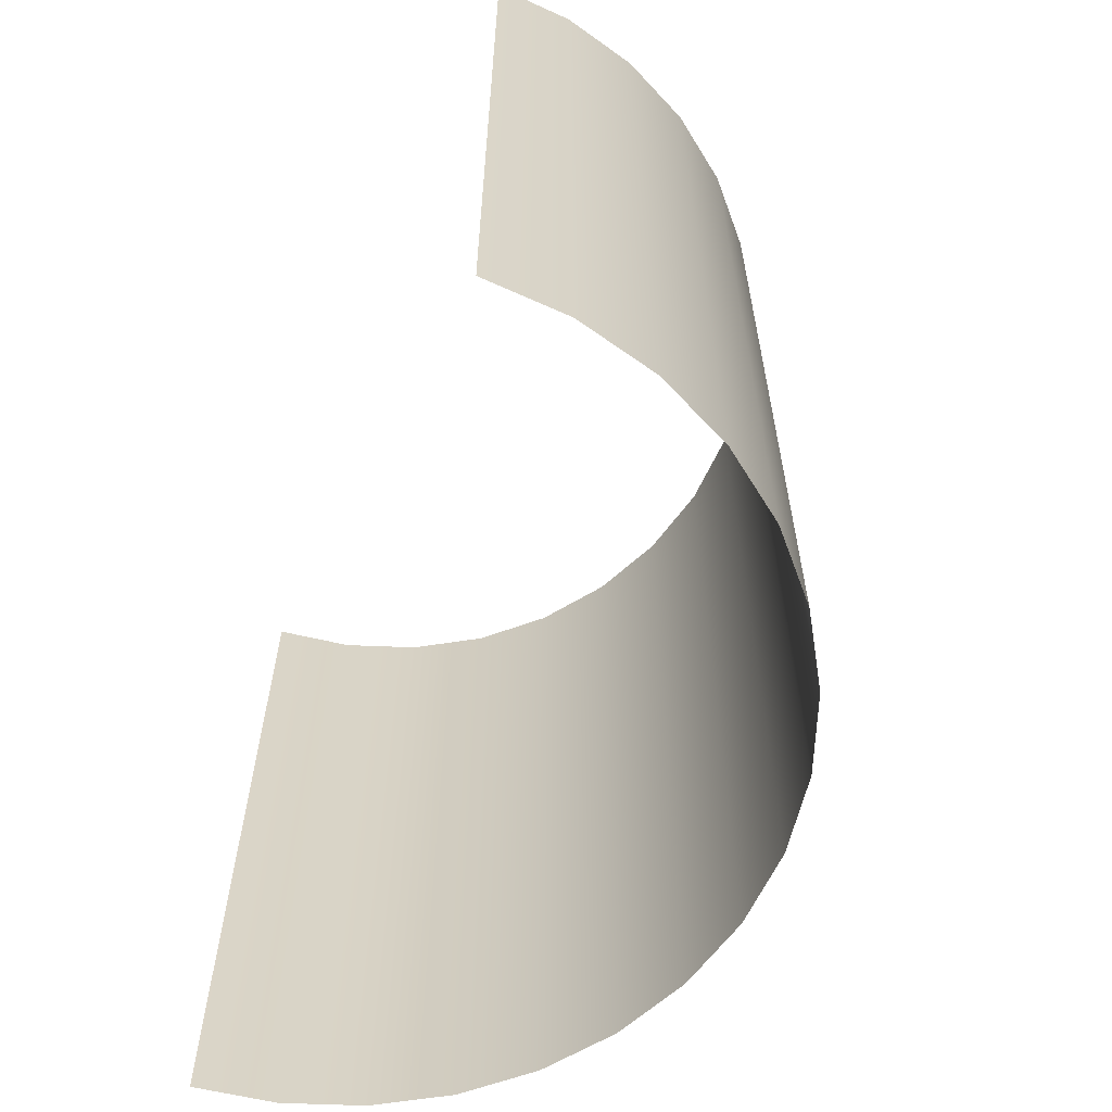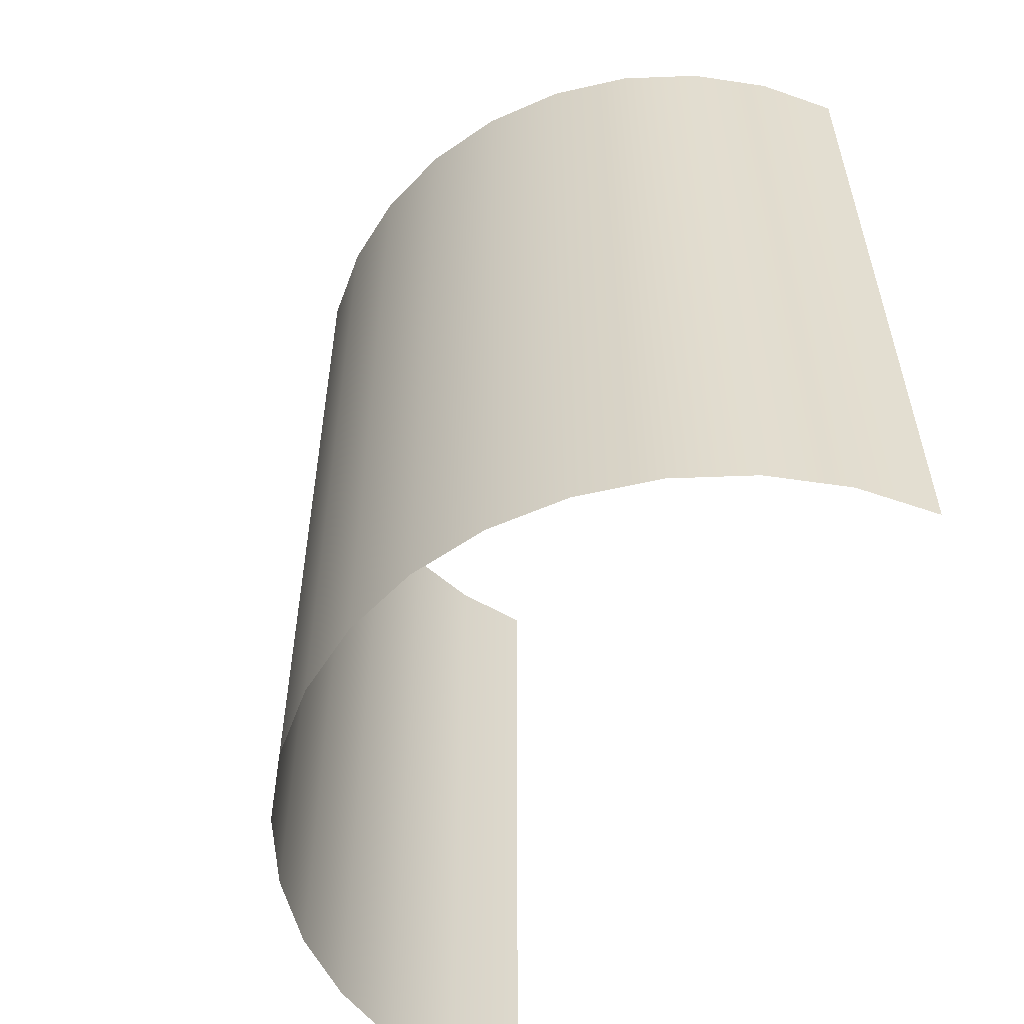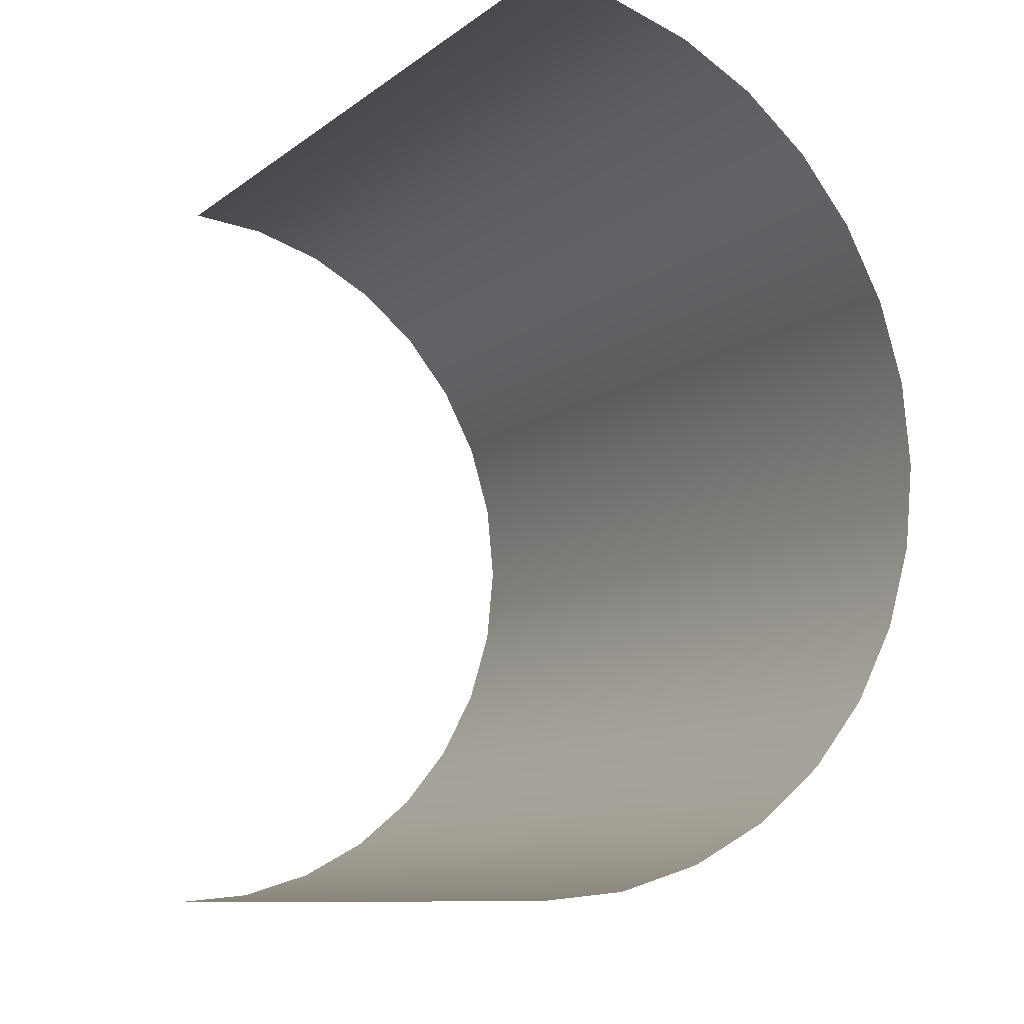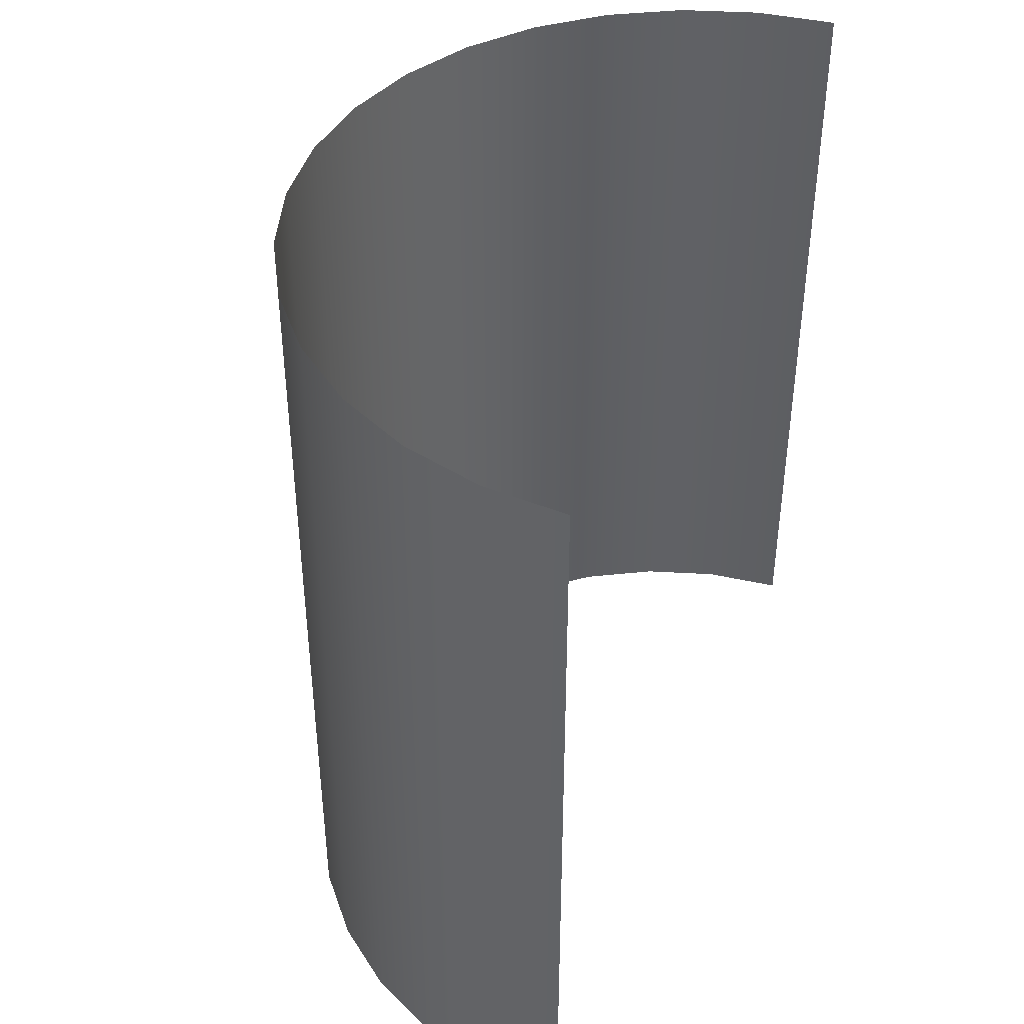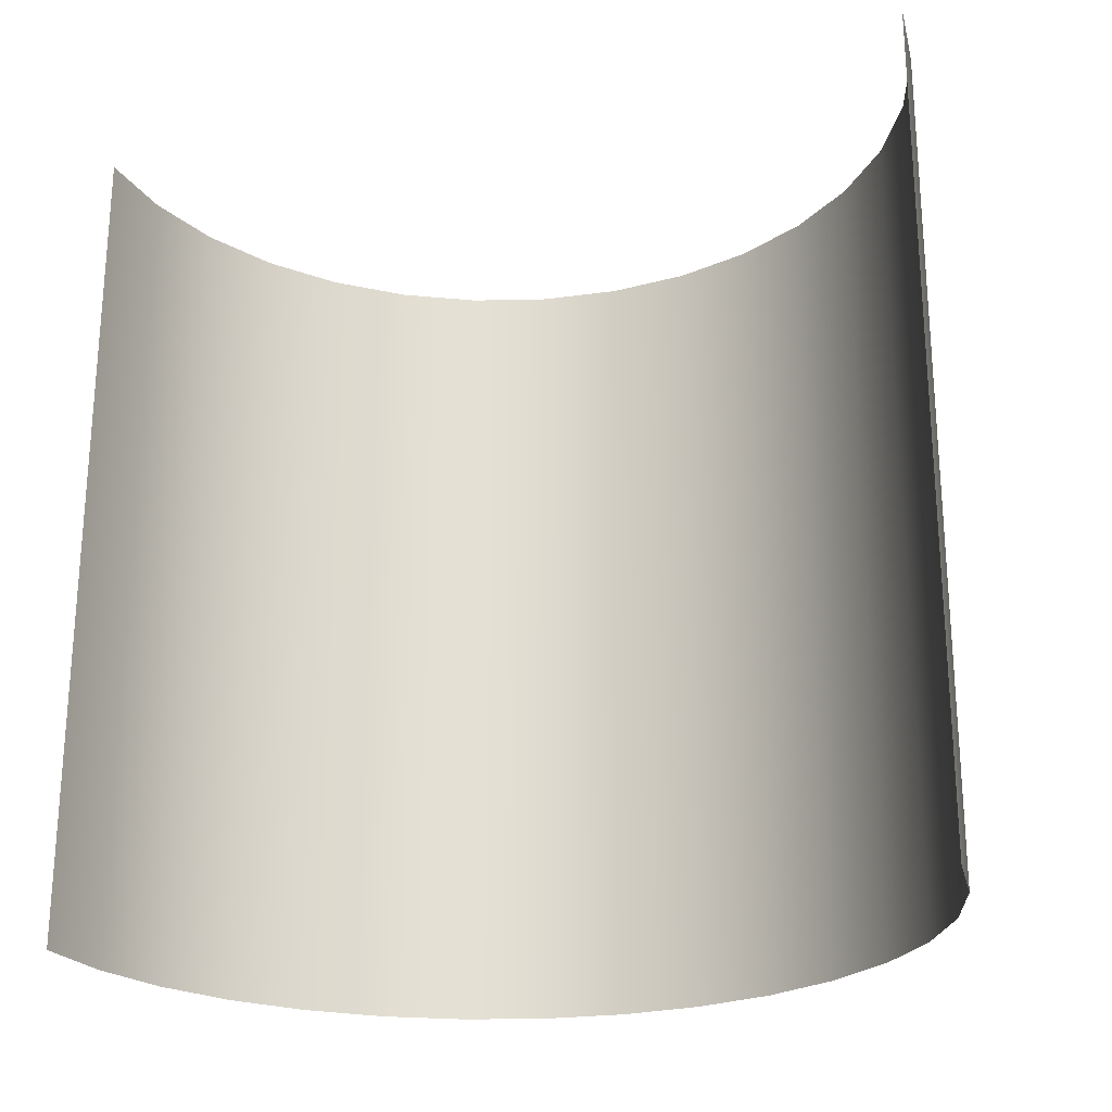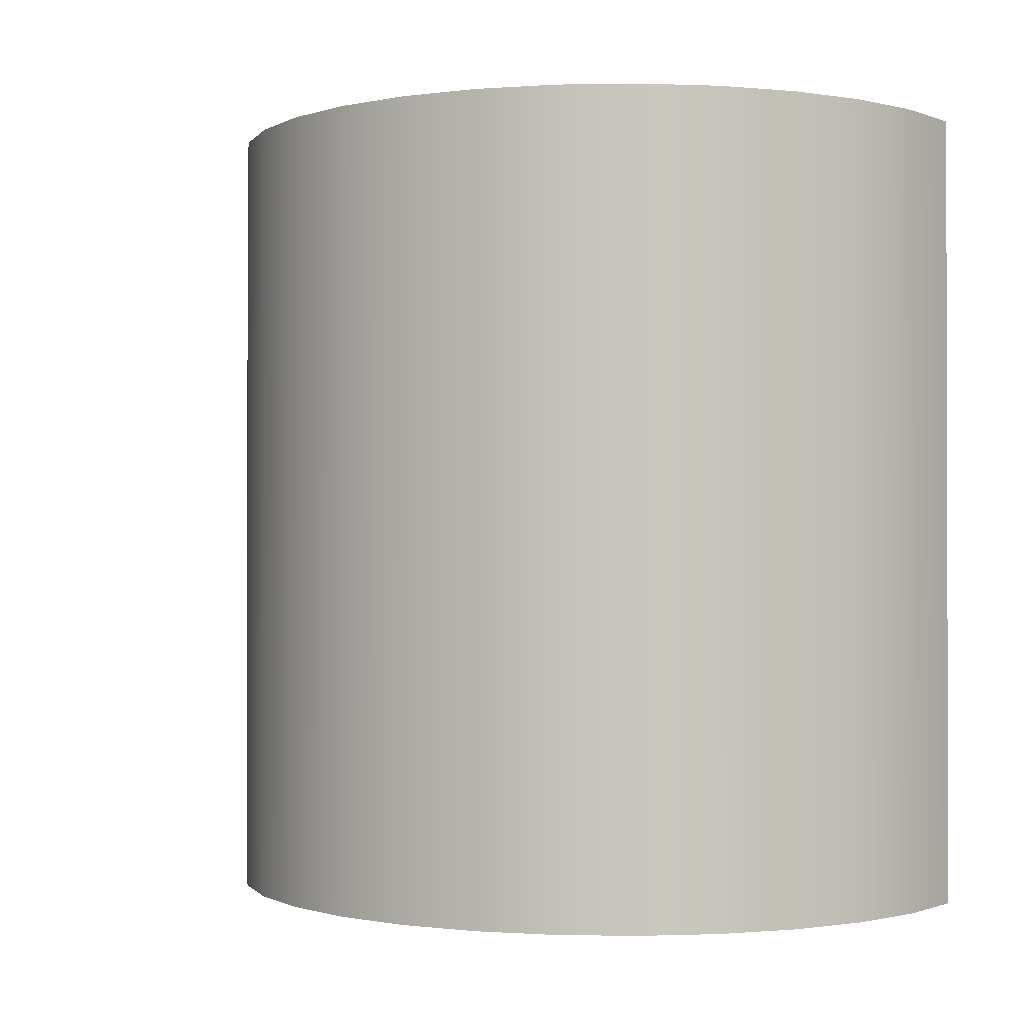
<metadata>
{"format":"obj","ext":"obj","renderer":"f3d","projection":"perspective","resolution":1024,"background":"white","views":[{"elev":-62.0,"azim":160.9,"up":"+Y"},{"elev":-55.4,"azim":-25.8,"up":"+Y"},{"elev":-10.0,"azim":150.4,"up":"+Z"},{"elev":42.2,"azim":20.8,"up":"+Y"},{"elev":-23.6,"azim":109.0,"up":"+Y"},{"elev":-0.8,"azim":-58.2,"up":"+Y"}]}
</metadata>
<code>
o Cylinder_Cylinder.001
v 0 -10 -10
v -3e-06 -10 10
v -1.951 -10 9.808
v -3.827 -10 9.239
v -5.556 -10 8.315
v -7.071 -10 7.071
v -8.315 -10 5.556
v -9.239 -10 3.827
v -9.808 -10 1.951
v -10 -10 -1e-05
v -9.808 -10 -1.951
v -9.239 -10 -3.827
v -8.315 -10 -5.556
v -7.071 -10 -7.071
v -5.556 -10 -8.315
v -3.827 -10 -9.239
v -1.951 -10 -9.808
v 1.6e-05 10 -10
v 9e-06 10 10
v -1.951 10 9.808
v -3.827 10 9.239
v -5.556 10 8.315
v -7.071 10 7.071
v -8.315 10 5.556
v -9.239 10 3.827
v -9.808 10 1.951
v -10 10 4.1e-05
v -9.808 10 -1.951
v -9.239 10 -3.827
v -8.315 10 -5.556
v -7.071 10 -7.071
v -5.556 10 -8.315
v -3.827 10 -9.239
v -1.951 10 -9.808
f 2 3 20
f 2 20 19
f 3 4 21
f 3 21 20
f 4 5 22
f 4 22 21
f 5 6 23
f 5 23 22
f 6 7 24
f 6 24 23
f 7 8 25
f 7 25 24
f 8 9 26
f 8 26 25
f 9 10 27
f 9 27 26
f 10 11 28
f 10 28 27
f 11 12 29
f 11 29 28
f 12 13 30
f 12 30 29
f 13 14 31
f 13 31 30
f 14 15 32
f 14 32 31
f 15 16 33
f 15 33 32
f 16 17 34
f 16 34 33
f 17 1 18
f 17 18 34

</code>
